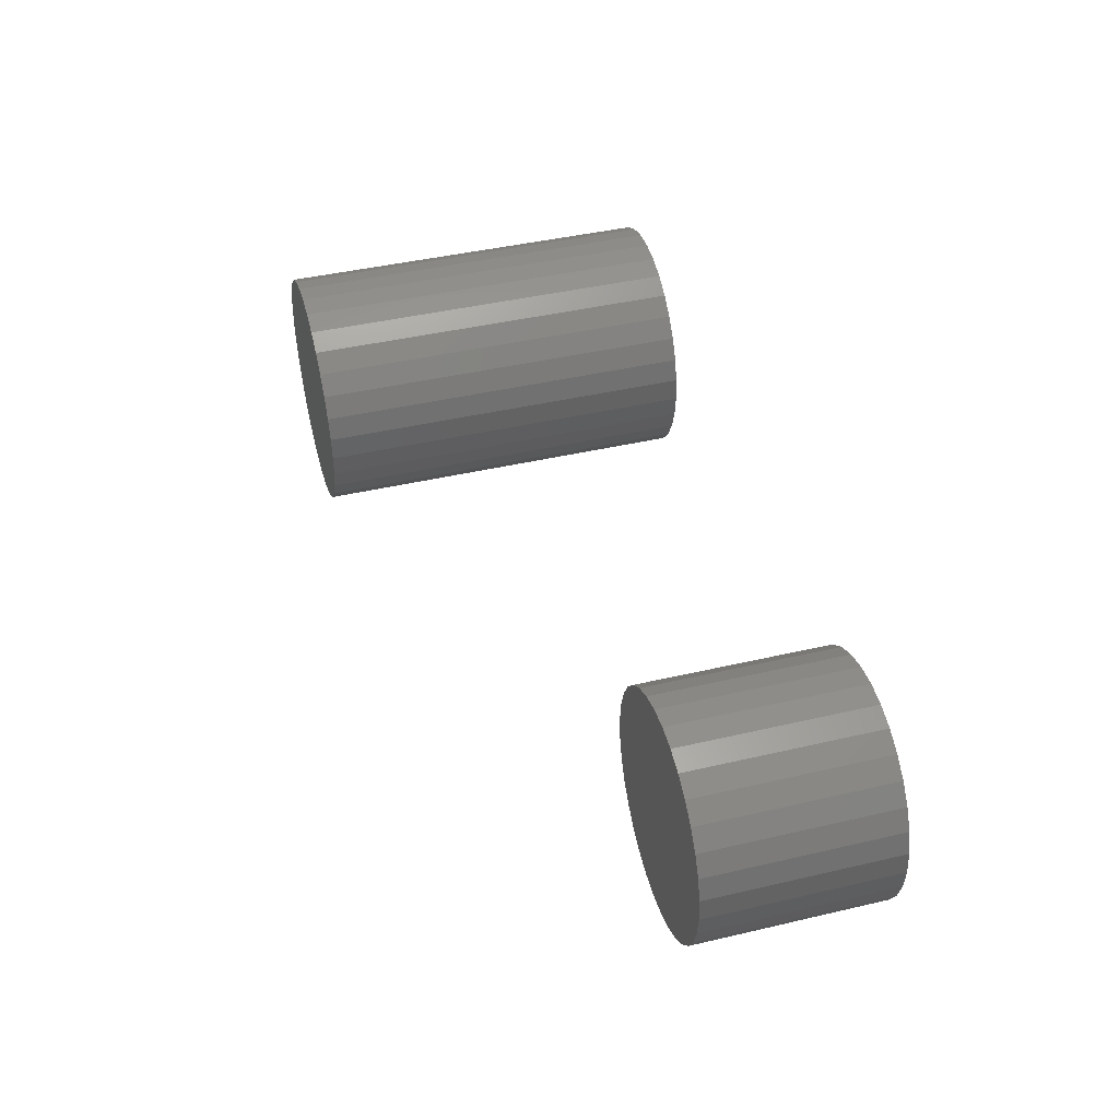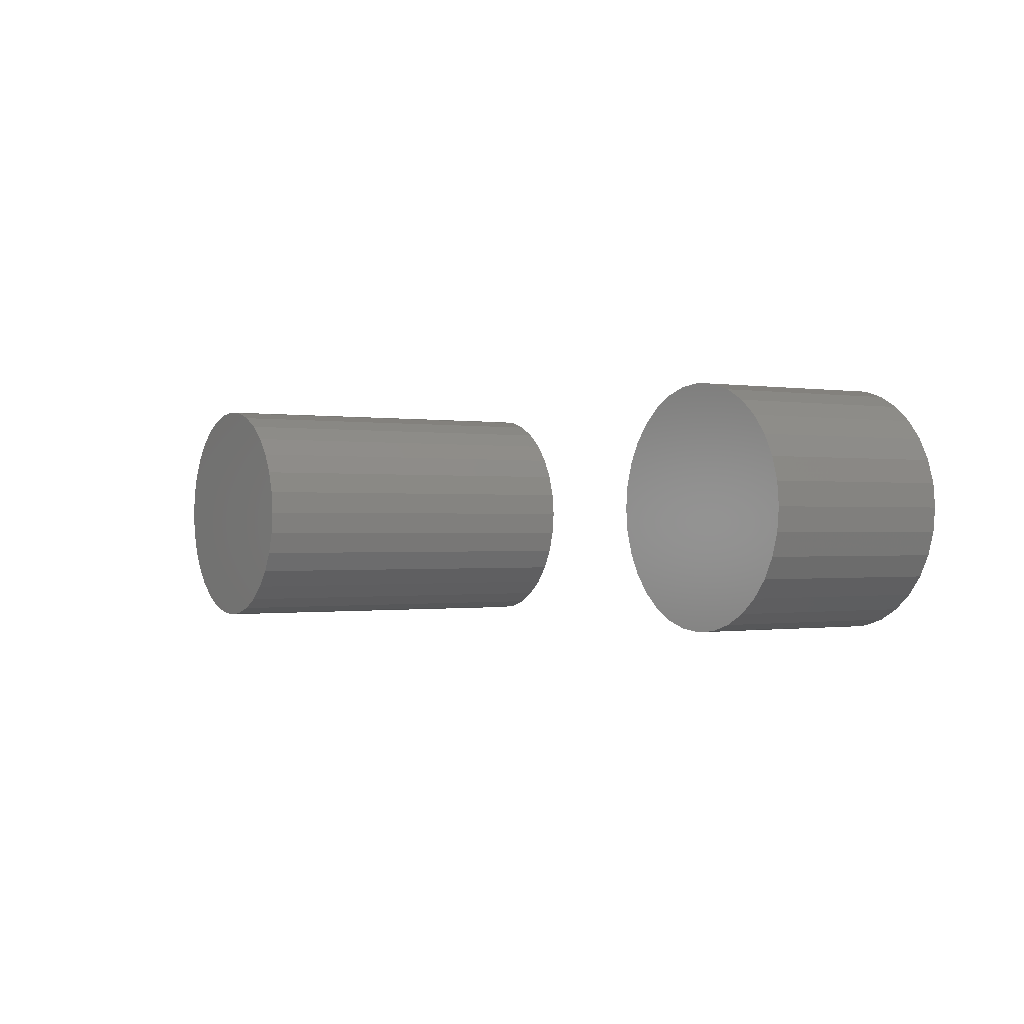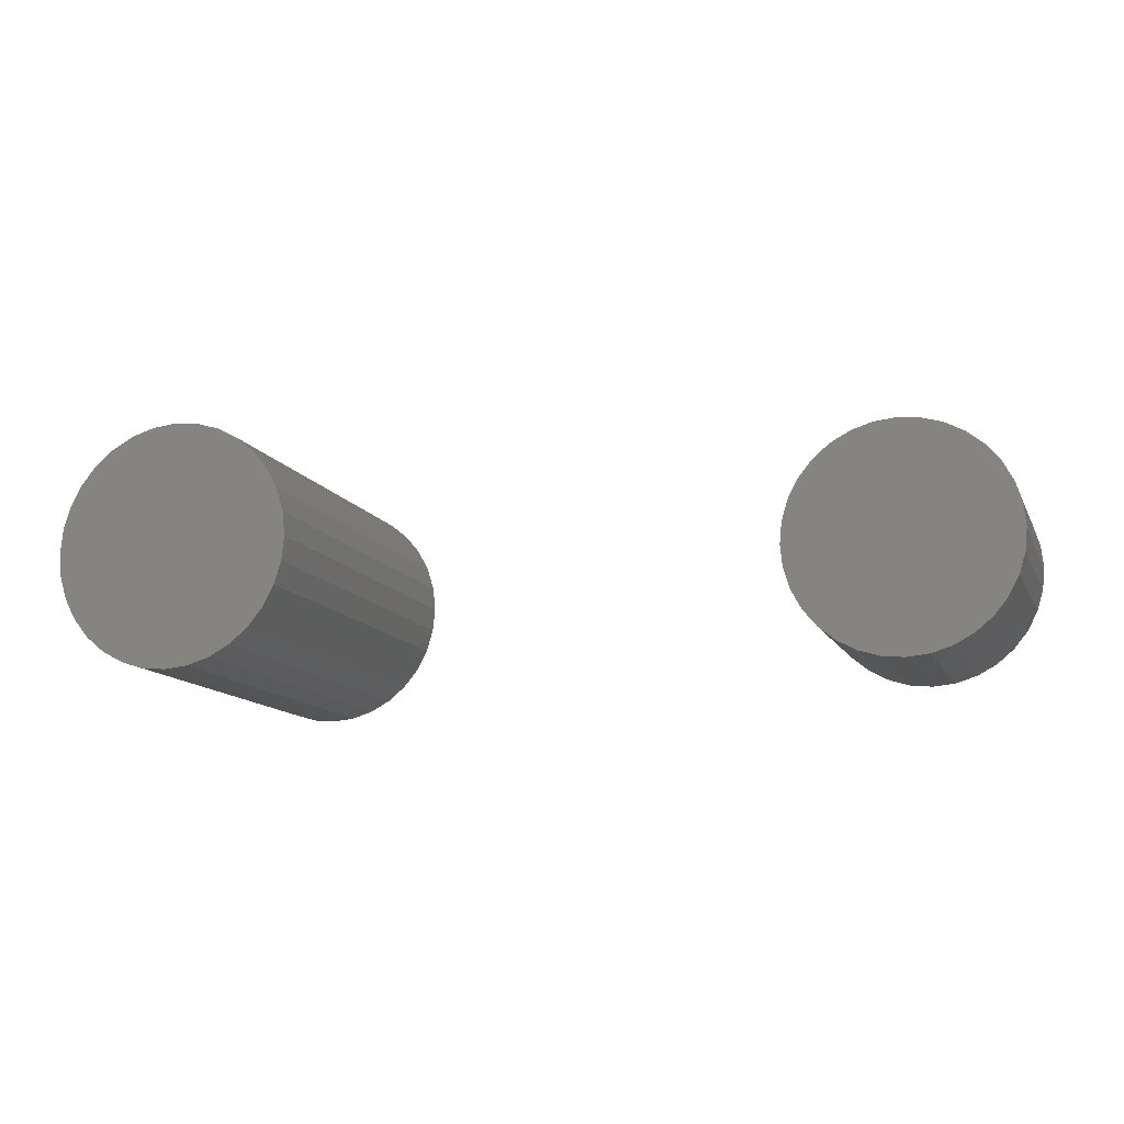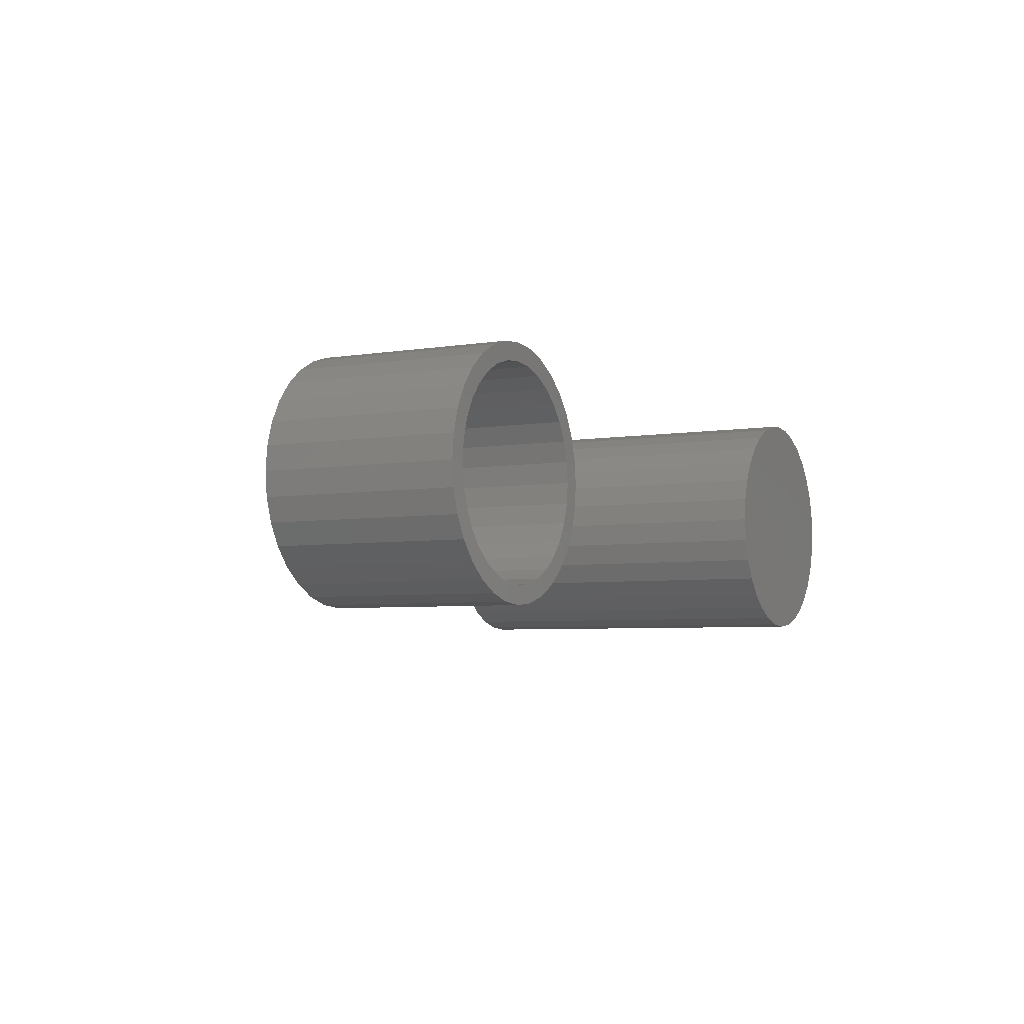
<metadata>
{"format":"stl","ext":"stl","renderer":"f3d","projection":"perspective","resolution":1024,"background":"white","views":[{"elev":43.8,"azim":74.7,"up":"+Y"},{"elev":-0.5,"azim":58.6,"up":"+Y"},{"elev":-12.5,"azim":18.2,"up":"+Y"},{"elev":-4.9,"azim":117.9,"up":"+Y"}]}
</metadata>
<code>
# stl→obj: 256 verts, 500 faces
v 0.4324 0.1589 0
v 0.4636 0.162 0
v 0.4636 0.1386 0
v 0.4024 0.1498 0
v 0.3748 0.1351 0
v 0.437 0.1359 0
v 0.4114 0.1282 0
v 0.3506 0.1152 0
v 0.3878 0.1156 0
v 0.3672 0.09863 0
v 0.3307 0.09099 0
v 0.3748 -0.1306 0
v 0.3878 -0.1111 0
v 0.4114 -0.1237 0
v 0.437 -0.1315 0
v 0.4024 -0.1454 0
v 0.4636 -0.1341 0
v 0.4324 -0.1545 0
v 0.4636 -0.1576 0
v 0.4947 0.1589 0
v 0.5247 0.1498 0
v 0.4902 0.1359 0
v 0.5523 0.1351 0
v 0.5157 0.1282 0
v 0.5393 0.1156 0
v 0.56 -0.09419 0
v 0.5964 -0.08655 0
v 0.5766 -0.1108 0
v 0.5393 -0.1111 0
v 0.5157 -0.1237 0
v 0.5523 -0.1306 0
v 0.4902 -0.1315 0
v 0.5247 -0.1454 0
v 0.4947 -0.1545 0
v 0.3502 0.07797 0
v 0.3376 0.0544 0
v 0.3159 0.06337 0
v 0.3298 0.02882 0
v 0.3069 0.03339 0
v 0.3272 0.00222 0
v 0.3038 0.00222 0
v 0.3298 -0.02438 0
v 0.3069 -0.02895 0
v 0.3376 -0.04996 0
v 0.3159 -0.05893 0
v 0.3502 -0.07353 0
v 0.3307 -0.08655 0
v 0.3672 -0.09419 0
v 0.3506 -0.1108 0
v 0.5769 -0.07353 0
v 0.5895 -0.04996 0
v 0.6112 -0.05893 0
v 0.5973 -0.02438 0
v 0.6203 -0.02895 0
v 0.5999 0.00222 0
v 0.6234 0.00222 0
v 0.5973 0.02882 0
v 0.6203 0.03339 0
v 0.5895 0.0544 0
v 0.6112 0.06337 0
v 0.5769 0.07797 0
v 0.5964 0.09099 0
v 0.56 0.09863 0
v 0.5766 0.1152 0
v 0.4902 -0.1315 0.2344
v 0.5157 -0.1237 0.2344
v 0.5393 -0.1111 0.2344
v 0.56 -0.09419 0.2344
v 0.5769 -0.07353 0.2344
v 0.5895 -0.04996 0.2344
v 0.5973 -0.02438 0.2344
v 0.5999 0.00222 0.2344
v 0.4636 -0.1341 0.2344
v 0.437 -0.1315 0.2344
v 0.4114 -0.1237 0.2344
v 0.3878 -0.1111 0.2344
v 0.3672 -0.09419 0.2344
v 0.3502 -0.07353 0.2344
v 0.3376 -0.04996 0.2344
v 0.3298 -0.02438 0.2344
v 0.3272 0.00222 0.2344
v 0.437 0.1359 0.2344
v 0.4114 0.1282 0.2344
v 0.3878 0.1156 0.2344
v 0.3672 0.09863 0.2344
v 0.3502 0.07797 0.2344
v 0.3376 0.0544 0.2344
v 0.3298 0.02882 0.2344
v 0.4636 0.1386 0.2344
v 0.4902 0.1359 0.2344
v 0.5157 0.1282 0.2344
v 0.5393 0.1156 0.2344
v 0.56 0.09863 0.2344
v 0.5769 0.07797 0.2344
v 0.5895 0.0544 0.2344
v 0.5973 0.02882 0.2344
v 0.6234 0.00222 0.2578
v 0.6203 -0.02895 0.2578
v 0.6112 -0.05893 0.2578
v 0.5964 -0.08655 0.2578
v 0.5766 -0.1108 0.2578
v 0.5523 -0.1306 0.2578
v 0.5247 -0.1454 0.2578
v 0.4947 -0.1545 0.2578
v 0.4636 -0.1576 0.2578
v 0.4324 -0.1545 0.2578
v 0.4024 -0.1454 0.2578
v 0.3748 -0.1306 0.2578
v 0.3506 -0.1108 0.2578
v 0.3307 -0.08655 0.2578
v 0.3159 -0.05893 0.2578
v 0.3069 -0.02895 0.2578
v 0.3038 0.00222 0.2578
v 0.3069 0.03339 0.2578
v 0.3159 0.06337 0.2578
v 0.3307 0.09099 0.2578
v 0.3506 0.1152 0.2578
v 0.3748 0.1351 0.2578
v 0.4024 0.1498 0.2578
v 0.4324 0.1589 0.2578
v 0.4636 0.162 0.2578
v 0.4947 0.1589 0.2578
v 0.5247 0.1498 0.2578
v 0.5523 0.1351 0.2578
v 0.5766 0.1152 0.2578
v 0.5964 0.09099 0.2578
v 0.6112 0.06337 0.2578
v 0.6203 0.03339 0.2578
v -0.2919 -4.067e-17 -0.007812
v -0.2919 0 0.5156
v -0.295 -0.03239 -0.007812
v -0.295 -0.03239 0.5156
v -0.3045 -0.06354 -0.007812
v -0.3045 -0.06354 0.5156
v -0.3198 -0.09224 -0.007812
v -0.3198 -0.09224 0.5156
v -0.3405 -0.1174 -0.007812
v -0.3405 -0.1174 0.5156
v -0.3656 -0.1381 -0.007812
v -0.3656 -0.1381 0.5156
v -0.3944 -0.1534 -0.007812
v -0.3944 -0.1534 0.5156
v -0.4255 -0.1628 -0.007812
v -0.4255 -0.1628 0.5156
v -0.4579 -0.166 -0.007812
v -0.4579 -0.166 0.5156
v -0.4903 -0.1628 -0.007812
v -0.4903 -0.1628 0.5156
v -0.5214 -0.1534 -0.007812
v -0.5214 -0.1534 0.5156
v -0.5501 -0.1381 -0.007812
v -0.5501 -0.1381 0.5156
v -0.5753 -0.1174 -0.007812
v -0.5753 -0.1174 0.5156
v -0.5959 -0.09224 -0.007812
v -0.5959 -0.09224 0.5156
v -0.6113 -0.06354 -0.007812
v -0.6113 -0.06354 0.5156
v -0.6207 -0.03239 -0.007812
v -0.6207 -0.03239 0.5156
v -0.6239 2.033e-17 -0.007812
v -0.6239 2.033e-17 0.5156
v -0.6207 0.03239 -0.007812
v -0.6207 0.03239 0.5156
v -0.6113 0.06354 -0.007812
v -0.6113 0.06354 0.5156
v -0.5959 0.09224 -0.007812
v -0.5959 0.09224 0.5156
v -0.5753 0.1174 -0.007812
v -0.5753 0.1174 0.5156
v -0.5501 0.1381 -0.007812
v -0.5501 0.1381 0.5156
v -0.5214 0.1534 -0.007812
v -0.5214 0.1534 0.5156
v -0.4903 0.1628 -0.007812
v -0.4903 0.1628 0.5156
v -0.4579 0.166 -0.007812
v -0.4579 0.166 0.5156
v -0.4255 0.1628 -0.007812
v -0.4255 0.1628 0.5156
v -0.3944 0.1534 -0.007812
v -0.3944 0.1534 0.5156
v -0.3656 0.1381 -0.007812
v -0.3656 0.1381 0.5156
v -0.3405 0.1174 -0.007812
v -0.3405 0.1174 0.5156
v -0.3198 0.09224 -0.007812
v -0.3198 0.09224 0.5156
v -0.3045 0.06354 -0.007812
v -0.3045 0.06354 0.5156
v -0.295 0.03239 -0.007812
v -0.295 0.03239 0.5156
v -0.4579 -0.1426 0.01562
v -0.4301 -0.1399 0.4922
v -0.4301 -0.1399 0.01562
v -0.4033 -0.1317 0.4922
v -0.4033 -0.1317 0.01562
v -0.3787 -0.1186 0.4922
v -0.3787 -0.1186 0.01562
v -0.3571 -0.1008 0.4922
v -0.3571 -0.1008 0.01562
v -0.3393 -0.07922 0.4922
v -0.3393 -0.07922 0.01562
v -0.3262 -0.05457 0.4922
v -0.3262 -0.05457 0.01562
v -0.318 -0.02782 0.4922
v -0.318 -0.02782 0.01562
v -0.3153 0 0.4922
v -0.3153 -3.493e-17 0.01562
v -0.4579 -0.1426 0.4922
v -0.4857 -0.1399 0.01562
v -0.4857 -0.1399 0.4922
v -0.5125 -0.1317 0.01562
v -0.5125 -0.1317 0.4922
v -0.5371 -0.1186 0.01562
v -0.5371 -0.1186 0.4922
v -0.5587 -0.1008 0.01562
v -0.5587 -0.1008 0.4922
v -0.5765 -0.07922 0.01562
v -0.5765 -0.07922 0.4922
v -0.5896 -0.05457 0.01562
v -0.5896 -0.05457 0.4922
v -0.5978 -0.02782 0.01562
v -0.5978 -0.02782 0.4922
v -0.6005 1.746e-17 0.01562
v -0.6005 1.746e-17 0.4922
v -0.4579 0.1426 0.01562
v -0.4857 0.1399 0.4922
v -0.4857 0.1399 0.01562
v -0.5125 0.1317 0.4922
v -0.5125 0.1317 0.01562
v -0.5371 0.1186 0.4922
v -0.5371 0.1186 0.01562
v -0.5587 0.1008 0.4922
v -0.5587 0.1008 0.01562
v -0.5765 0.07922 0.4922
v -0.5765 0.07922 0.01562
v -0.5896 0.05457 0.4922
v -0.5896 0.05457 0.01562
v -0.5978 0.02782 0.4922
v -0.5978 0.02782 0.01562
v -0.4579 0.1426 0.4922
v -0.4301 0.1399 0.01562
v -0.4301 0.1399 0.4922
v -0.4033 0.1317 0.01562
v -0.4033 0.1317 0.4922
v -0.3787 0.1186 0.01562
v -0.3787 0.1186 0.4922
v -0.3571 0.1008 0.01562
v -0.3571 0.1008 0.4922
v -0.3393 0.07922 0.01562
v -0.3393 0.07922 0.4922
v -0.3262 0.05457 0.01562
v -0.3262 0.05457 0.4922
v -0.318 0.02782 0.01562
v -0.318 0.02782 0.4922
f 1 2 3
f 4 1 3
f 5 4 3
f 6 5 3
f 5 6 7
f 7 8 5
f 9 8 7
f 8 9 10
f 10 11 8
f 12 13 14
f 15 12 14
f 16 12 15
f 16 15 17
f 18 16 17
f 19 18 17
f 3 2 20
f 20 21 3
f 22 3 21
f 23 22 21
f 24 22 23
f 25 24 23
f 26 27 28
f 29 26 28
f 30 29 28
f 31 30 28
f 32 30 31
f 17 32 31
f 33 17 31
f 17 33 34
f 34 19 17
f 10 35 11
f 11 35 36
f 11 36 37
f 37 36 38
f 37 38 39
f 39 38 40
f 39 40 41
f 41 40 42
f 41 42 43
f 43 42 44
f 43 44 45
f 45 44 46
f 45 46 47
f 47 46 48
f 47 48 49
f 49 48 13
f 49 13 12
f 26 50 27
f 27 50 51
f 27 51 52
f 52 51 53
f 52 53 54
f 54 53 55
f 54 55 56
f 56 55 57
f 56 57 58
f 58 57 59
f 58 59 60
f 60 59 61
f 60 61 62
f 62 61 63
f 62 63 64
f 64 63 25
f 64 25 23
f 17 65 32
f 32 65 66
f 32 66 30
f 30 66 67
f 30 67 29
f 29 67 68
f 29 68 26
f 26 68 69
f 26 69 50
f 50 69 70
f 50 70 51
f 51 70 71
f 51 71 53
f 53 71 72
f 53 72 55
f 65 17 73
f 73 17 15
f 73 15 74
f 74 15 14
f 74 14 75
f 75 14 13
f 75 13 76
f 76 13 48
f 76 48 77
f 77 48 46
f 77 46 78
f 78 46 44
f 78 44 79
f 79 44 42
f 79 42 80
f 80 42 40
f 80 40 81
f 3 82 6
f 6 82 83
f 6 83 7
f 7 83 84
f 7 84 9
f 9 84 85
f 9 85 10
f 10 85 86
f 10 86 35
f 35 86 87
f 35 87 36
f 36 87 88
f 36 88 38
f 38 88 81
f 38 81 40
f 82 3 89
f 89 3 22
f 89 22 90
f 90 22 24
f 90 24 91
f 91 24 25
f 91 25 92
f 92 25 63
f 92 63 93
f 93 63 61
f 93 61 94
f 94 61 59
f 94 59 95
f 95 59 57
f 95 57 96
f 96 57 55
f 96 55 72
f 56 97 54
f 54 97 98
f 54 98 52
f 52 98 99
f 52 99 27
f 27 99 100
f 27 100 28
f 28 100 101
f 28 101 31
f 31 101 102
f 31 102 33
f 33 102 103
f 33 103 34
f 34 103 104
f 34 104 19
f 19 104 105
f 19 105 18
f 18 105 106
f 18 106 16
f 16 106 107
f 16 107 12
f 12 107 108
f 12 108 49
f 49 108 109
f 49 109 47
f 47 109 110
f 47 110 45
f 45 110 111
f 45 111 43
f 43 111 112
f 43 112 41
f 41 112 113
f 41 113 39
f 39 113 114
f 39 114 37
f 37 114 115
f 37 115 11
f 11 115 116
f 11 116 8
f 8 116 117
f 8 117 5
f 5 117 118
f 5 118 4
f 4 118 119
f 4 119 1
f 1 119 120
f 1 120 2
f 2 120 121
f 2 121 20
f 20 121 122
f 20 122 21
f 21 122 123
f 21 123 23
f 23 123 124
f 23 124 64
f 64 124 125
f 64 125 62
f 62 125 126
f 62 126 60
f 60 126 127
f 60 127 58
f 58 127 128
f 58 128 56
f 56 128 97
f 120 122 121
f 122 120 119
f 122 119 123
f 103 106 104
f 104 106 105
f 123 119 124
f 124 119 118
f 124 118 125
f 125 118 117
f 125 117 126
f 126 117 116
f 126 116 127
f 127 116 115
f 127 115 128
f 128 115 114
f 128 114 97
f 97 114 113
f 97 113 98
f 98 113 112
f 98 112 99
f 99 112 111
f 99 111 100
f 100 111 110
f 100 110 101
f 101 110 109
f 101 109 102
f 102 109 108
f 102 108 103
f 103 108 107
f 103 107 106
f 129 130 131
f 131 130 132
f 131 132 133
f 133 132 134
f 133 134 135
f 135 134 136
f 135 136 137
f 137 136 138
f 137 138 139
f 139 138 140
f 139 140 141
f 141 140 142
f 141 142 143
f 143 142 144
f 143 144 145
f 145 144 146
f 145 146 147
f 147 146 148
f 147 148 149
f 149 148 150
f 149 150 151
f 151 150 152
f 151 152 153
f 153 152 154
f 153 154 155
f 155 154 156
f 155 156 157
f 157 156 158
f 157 158 159
f 159 158 160
f 159 160 161
f 161 160 162
f 161 162 163
f 163 162 164
f 163 164 165
f 165 164 166
f 165 166 167
f 167 166 168
f 167 168 169
f 169 168 170
f 169 170 171
f 171 170 172
f 171 172 173
f 173 172 174
f 173 174 175
f 175 174 176
f 175 176 177
f 177 176 178
f 177 178 179
f 179 178 180
f 179 180 181
f 181 180 182
f 181 182 183
f 183 182 184
f 183 184 185
f 185 184 186
f 185 186 187
f 187 186 188
f 187 188 189
f 189 188 190
f 189 190 191
f 191 190 192
f 191 192 129
f 129 192 130
f 177 179 175
f 173 175 179
f 181 173 179
f 143 147 141
f 145 147 143
f 147 149 141
f 141 149 151
f 141 151 139
f 139 151 153
f 139 153 137
f 137 153 155
f 137 155 135
f 135 155 157
f 135 157 133
f 133 157 159
f 133 159 131
f 131 159 161
f 131 161 129
f 129 161 163
f 129 163 191
f 191 163 165
f 191 165 189
f 189 165 167
f 189 167 187
f 187 167 169
f 187 169 185
f 185 169 171
f 185 171 183
f 183 171 173
f 183 173 181
f 176 180 178
f 180 176 174
f 180 174 182
f 142 148 144
f 144 148 146
f 182 174 184
f 184 174 172
f 184 172 186
f 186 172 170
f 186 170 188
f 188 170 168
f 188 168 190
f 190 168 166
f 190 166 192
f 192 166 164
f 192 164 130
f 130 164 162
f 130 162 132
f 132 162 160
f 132 160 134
f 134 160 158
f 134 158 136
f 136 158 156
f 136 156 138
f 138 156 154
f 138 154 140
f 140 154 152
f 140 152 142
f 142 152 150
f 142 150 148
f 89 90 82
f 83 82 90
f 91 83 90
f 65 74 66
f 73 74 65
f 74 75 66
f 66 75 76
f 66 76 67
f 67 76 77
f 67 77 68
f 68 77 78
f 68 78 69
f 69 78 79
f 69 79 70
f 70 79 80
f 70 80 71
f 71 80 81
f 71 81 72
f 72 81 88
f 72 88 96
f 96 88 87
f 96 87 95
f 95 87 86
f 95 86 94
f 94 86 85
f 94 85 93
f 93 85 84
f 93 84 92
f 92 84 83
f 92 83 91
f 193 194 195
f 195 194 196
f 195 196 197
f 197 196 198
f 197 198 199
f 199 198 200
f 199 200 201
f 201 200 202
f 201 202 203
f 203 202 204
f 203 204 205
f 205 204 206
f 205 206 207
f 207 206 208
f 207 208 209
f 194 193 210
f 210 193 211
f 210 211 212
f 212 211 213
f 212 213 214
f 214 213 215
f 214 215 216
f 216 215 217
f 216 217 218
f 218 217 219
f 218 219 220
f 220 219 221
f 220 221 222
f 222 221 223
f 222 223 224
f 224 223 225
f 224 225 226
f 227 228 229
f 229 228 230
f 229 230 231
f 231 230 232
f 231 232 233
f 233 232 234
f 233 234 235
f 235 234 236
f 235 236 237
f 237 236 238
f 237 238 239
f 239 238 240
f 239 240 241
f 241 240 226
f 241 226 225
f 228 227 242
f 242 227 243
f 242 243 244
f 244 243 245
f 244 245 246
f 246 245 247
f 246 247 248
f 248 247 249
f 248 249 250
f 250 249 251
f 250 251 252
f 252 251 253
f 252 253 254
f 254 253 255
f 254 255 256
f 256 255 209
f 256 209 208
f 229 243 227
f 243 229 231
f 243 231 245
f 197 211 195
f 195 211 193
f 245 231 247
f 247 231 233
f 247 233 249
f 249 233 235
f 249 235 251
f 251 235 237
f 251 237 253
f 253 237 239
f 253 239 255
f 255 239 241
f 255 241 209
f 209 241 225
f 209 225 207
f 207 225 223
f 207 223 205
f 205 223 221
f 205 221 203
f 203 221 219
f 203 219 201
f 201 219 217
f 201 217 199
f 199 217 215
f 199 215 197
f 197 215 213
f 197 213 211
f 242 244 228
f 230 228 244
f 246 230 244
f 194 212 196
f 210 212 194
f 212 214 196
f 196 214 216
f 196 216 198
f 198 216 218
f 198 218 200
f 200 218 220
f 200 220 202
f 202 220 222
f 202 222 204
f 204 222 224
f 204 224 206
f 206 224 226
f 206 226 208
f 208 226 240
f 208 240 256
f 256 240 238
f 256 238 254
f 254 238 236
f 254 236 252
f 252 236 234
f 252 234 250
f 250 234 232
f 250 232 248
f 248 232 230
f 248 230 246

</code>
